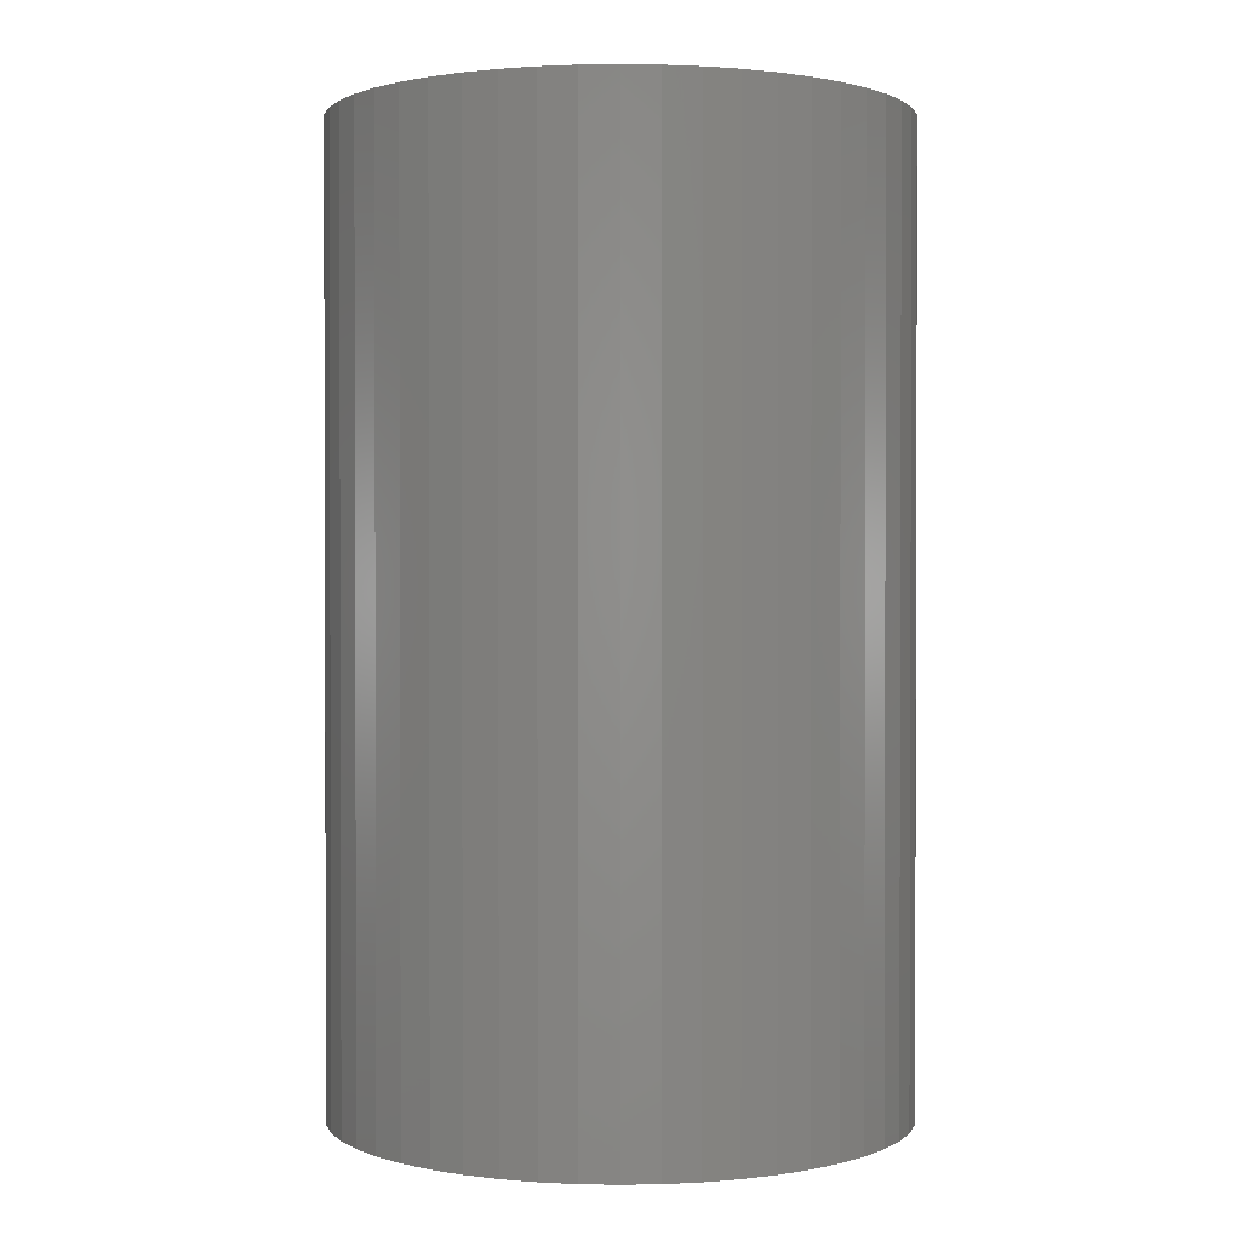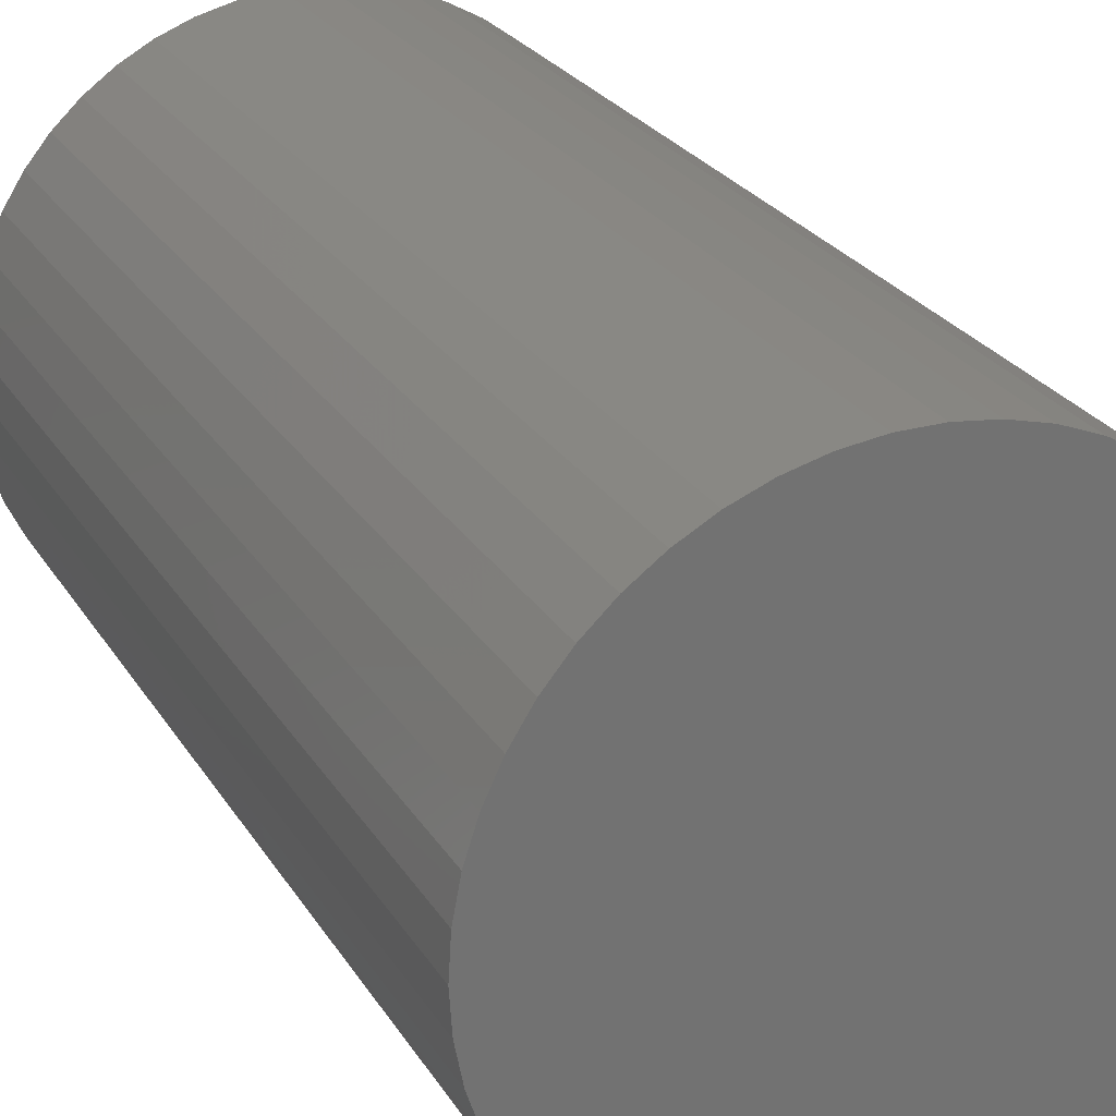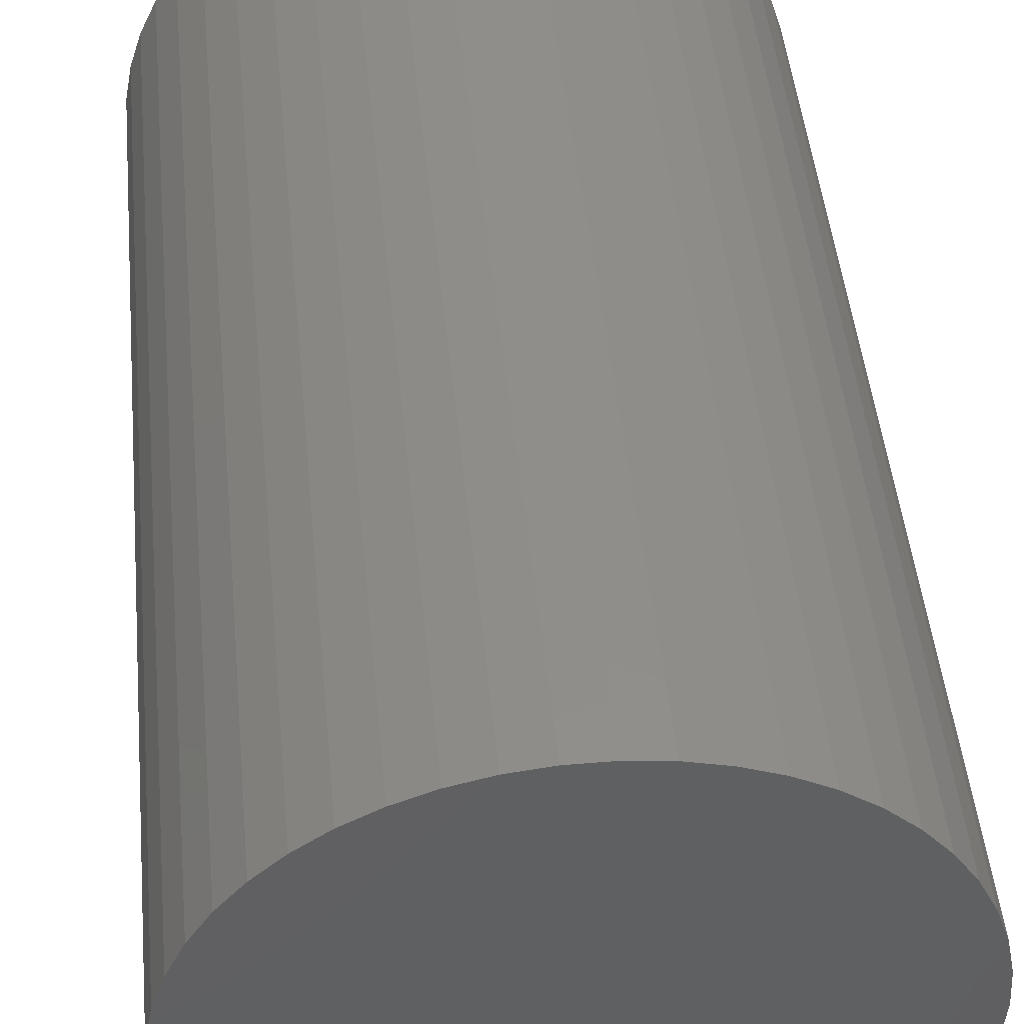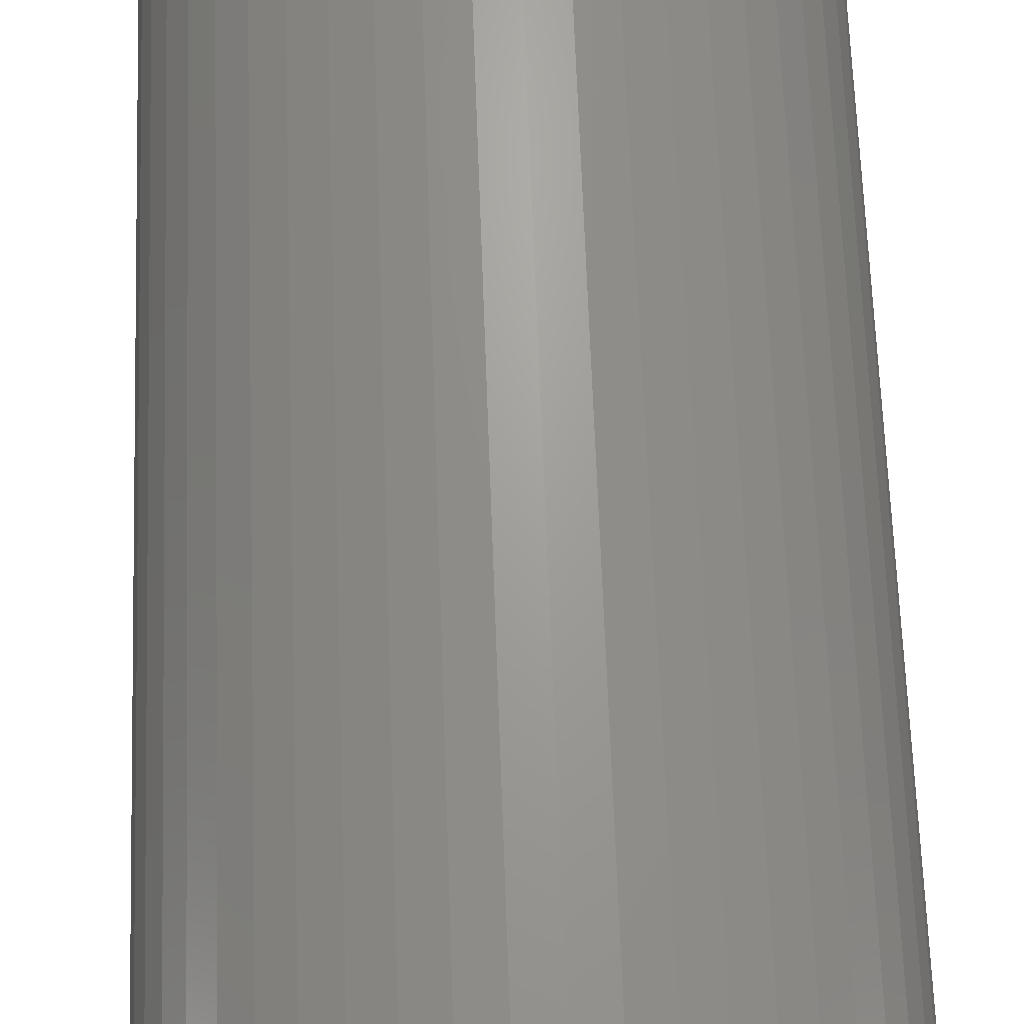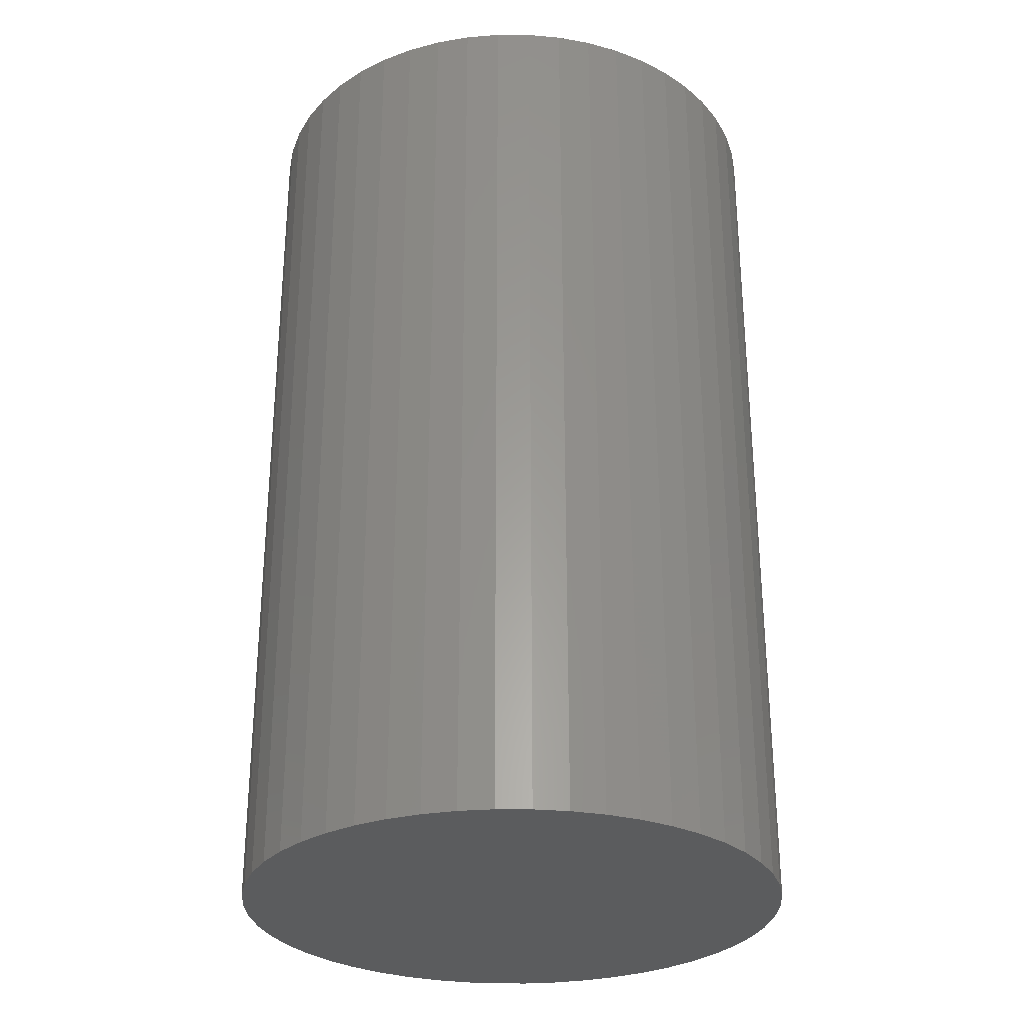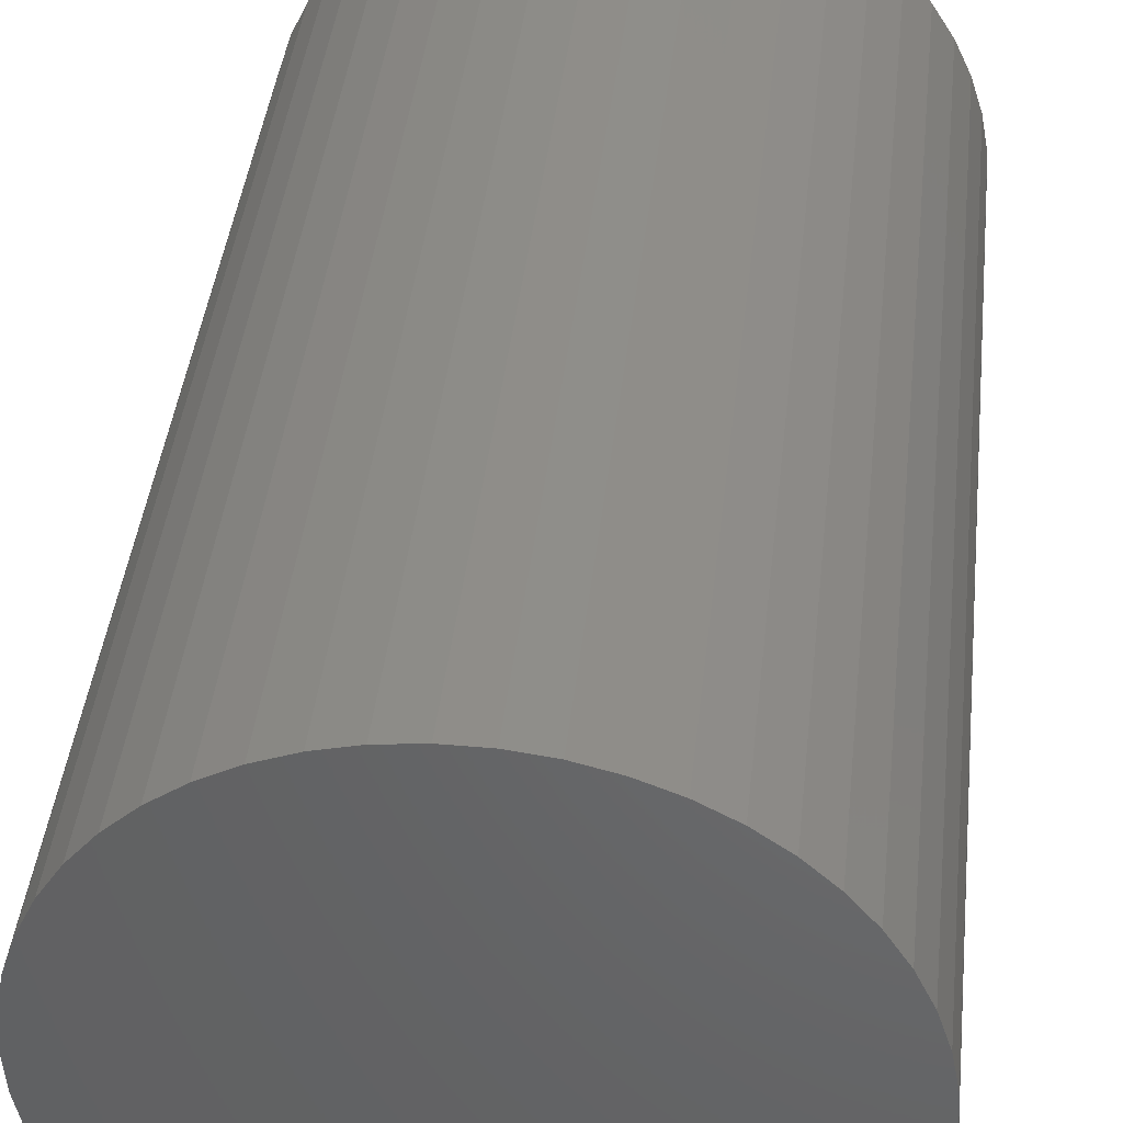
<metadata>
{"format":"stl","ext":"stl","renderer":"f3d","projection":"perspective","resolution":1024,"background":"white","views":[{"elev":1.1,"azim":97.3,"up":"+Z"},{"elev":25.2,"azim":-24.5,"up":"+Y"},{"elev":46.3,"azim":-5.5,"up":"+Y"},{"elev":68.0,"azim":177.9,"up":"+Y"},{"elev":-29.2,"azim":-0.3,"up":"+Z"},{"elev":41.1,"azim":6.2,"up":"+Y"}]}
</metadata>
<code>
# stl→obj: 100 verts, 196 faces
v 16.35 0 27.5
v 16.22 2.049 -27.5
v 16.22 2.049 27.5
v 16.35 0 -27.5
v -16.35 0 -27.5
v -16.22 2.049 27.5
v -16.22 2.049 -27.5
v -16.35 0 27.5
v 1.027 16.32 -27.5
v -1.027 16.32 27.5
v 1.027 16.32 27.5
v -1.027 16.32 -27.5
v 11.92 -11.19 27.5
v 13.23 -9.61 -27.5
v 13.23 -9.61 27.5
v 11.92 -11.19 -27.5
v 11.92 11.19 -27.5
v 10.42 12.6 27.5
v 11.92 11.19 27.5
v 10.42 12.6 -27.5
v 16.22 -2.049 -27.5
v 15.84 -4.066 -27.5
v 15.84 4.066 -27.5
v 15.2 -6.019 -27.5
v 15.2 6.019 -27.5
v 14.33 -7.877 -27.5
v 14.33 7.877 -27.5
v 13.23 9.61 -27.5
v 10.42 -12.6 -27.5
v 8.761 -13.8 -27.5
v 8.761 13.8 -27.5
v 6.961 -14.79 -27.5
v 6.961 14.79 -27.5
v 5.052 -15.55 -27.5
v 5.052 15.55 -27.5
v 3.064 -16.06 -27.5
v 3.064 16.06 -27.5
v 1.027 -16.32 -27.5
v -1.027 -16.32 -27.5
v -3.064 -16.06 -27.5
v -3.064 16.06 -27.5
v -5.052 -15.55 -27.5
v -5.052 15.55 -27.5
v -6.961 -14.79 -27.5
v -6.961 14.79 -27.5
v -8.761 -13.8 -27.5
v -8.761 13.8 -27.5
v -10.42 -12.6 -27.5
v -10.42 12.6 -27.5
v -11.92 -11.19 -27.5
v -11.92 11.19 -27.5
v -13.23 -9.61 -27.5
v -13.23 9.61 -27.5
v -14.33 -7.877 -27.5
v -14.33 7.877 -27.5
v -15.2 -6.019 -27.5
v -15.2 6.019 -27.5
v -15.84 -4.066 -27.5
v -15.84 4.066 -27.5
v -16.22 -2.049 -27.5
v 16.22 -2.049 27.5
v 15.84 4.066 27.5
v 15.84 -4.066 27.5
v 15.2 6.019 27.5
v 15.2 -6.019 27.5
v 14.33 7.877 27.5
v 14.33 -7.877 27.5
v 13.23 9.61 27.5
v 10.42 -12.6 27.5
v 8.761 13.8 27.5
v 8.761 -13.8 27.5
v 6.961 14.79 27.5
v 6.961 -14.79 27.5
v 5.052 15.55 27.5
v 5.052 -15.55 27.5
v 3.064 16.06 27.5
v 3.064 -16.06 27.5
v 1.027 -16.32 27.5
v -1.027 -16.32 27.5
v -3.064 16.06 27.5
v -3.064 -16.06 27.5
v -5.052 15.55 27.5
v -5.052 -15.55 27.5
v -6.961 14.79 27.5
v -6.961 -14.79 27.5
v -8.761 13.8 27.5
v -8.761 -13.8 27.5
v -10.42 12.6 27.5
v -10.42 -12.6 27.5
v -11.92 11.19 27.5
v -11.92 -11.19 27.5
v -13.23 9.61 27.5
v -13.23 -9.61 27.5
v -14.33 7.877 27.5
v -14.33 -7.877 27.5
v -15.2 6.019 27.5
v -15.2 -6.019 27.5
v -15.84 4.066 27.5
v -15.84 -4.066 27.5
v -16.22 -2.049 27.5
f 1 2 3
f 2 1 4
f 5 6 7
f 6 5 8
f 9 10 11
f 10 9 12
f 13 14 15
f 14 13 16
f 17 18 19
f 18 17 20
f 21 2 4
f 22 2 21
f 22 23 2
f 24 23 22
f 24 25 23
f 26 25 24
f 26 27 25
f 14 27 26
f 14 28 27
f 16 28 14
f 16 17 28
f 29 17 16
f 29 20 17
f 30 20 29
f 30 31 20
f 32 31 30
f 32 33 31
f 34 33 32
f 34 35 33
f 36 35 34
f 36 37 35
f 38 37 36
f 38 9 37
f 39 9 38
f 39 12 9
f 40 12 39
f 40 41 12
f 42 41 40
f 42 43 41
f 44 43 42
f 44 45 43
f 46 45 44
f 46 47 45
f 48 47 46
f 48 49 47
f 50 49 48
f 50 51 49
f 52 51 50
f 52 53 51
f 54 53 52
f 54 55 53
f 56 55 54
f 56 57 55
f 58 57 56
f 58 59 57
f 60 59 58
f 60 7 59
f 7 60 5
f 3 61 1
f 62 61 3
f 62 63 61
f 64 63 62
f 64 65 63
f 66 65 64
f 66 67 65
f 68 67 66
f 68 15 67
f 19 15 68
f 19 13 15
f 18 13 19
f 18 69 13
f 70 69 18
f 70 71 69
f 72 71 70
f 72 73 71
f 74 73 72
f 74 75 73
f 76 75 74
f 76 77 75
f 11 77 76
f 11 78 77
f 10 78 11
f 10 79 78
f 80 79 10
f 80 81 79
f 82 81 80
f 82 83 81
f 84 83 82
f 84 85 83
f 86 85 84
f 86 87 85
f 88 87 86
f 88 89 87
f 90 89 88
f 90 91 89
f 92 91 90
f 92 93 91
f 94 93 92
f 94 95 93
f 96 95 94
f 96 97 95
f 98 97 96
f 98 99 97
f 6 99 98
f 6 100 99
f 100 6 8
f 49 90 88
f 90 49 51
f 43 84 82
f 84 43 45
f 66 28 68
f 28 66 27
f 33 74 72
f 74 33 35
f 20 70 18
f 70 20 31
f 57 94 55
f 94 57 96
f 53 90 51
f 90 53 92
f 12 80 10
f 80 12 41
f 65 22 63
f 22 65 24
f 32 71 73
f 71 32 30
f 62 25 64
f 25 62 23
f 3 23 62
f 23 3 2
f 64 27 66
f 27 64 25
f 35 76 74
f 76 35 37
f 59 96 57
f 96 59 98
f 45 86 84
f 86 45 47
f 61 4 1
f 4 61 21
f 50 89 91
f 89 50 48
f 54 97 56
f 97 54 95
f 50 93 52
f 93 50 91
f 60 8 5
f 8 60 100
f 39 78 79
f 78 39 38
f 30 69 71
f 69 30 29
f 68 17 19
f 17 68 28
f 37 11 76
f 11 37 9
f 31 72 70
f 72 31 33
f 55 92 53
f 92 55 94
f 7 98 59
f 98 7 6
f 47 88 86
f 88 47 49
f 41 82 80
f 82 41 43
f 15 26 67
f 26 15 14
f 63 21 61
f 21 63 22
f 44 83 85
f 83 44 42
f 56 99 58
f 99 56 97
f 34 73 75
f 73 34 32
f 38 77 78
f 77 38 36
f 67 24 65
f 24 67 26
f 40 79 81
f 79 40 39
f 52 95 54
f 95 52 93
f 58 100 60
f 100 58 99
f 29 13 69
f 13 29 16
f 46 85 87
f 85 46 44
f 42 81 83
f 81 42 40
f 36 75 77
f 75 36 34
f 48 87 89
f 87 48 46

</code>
